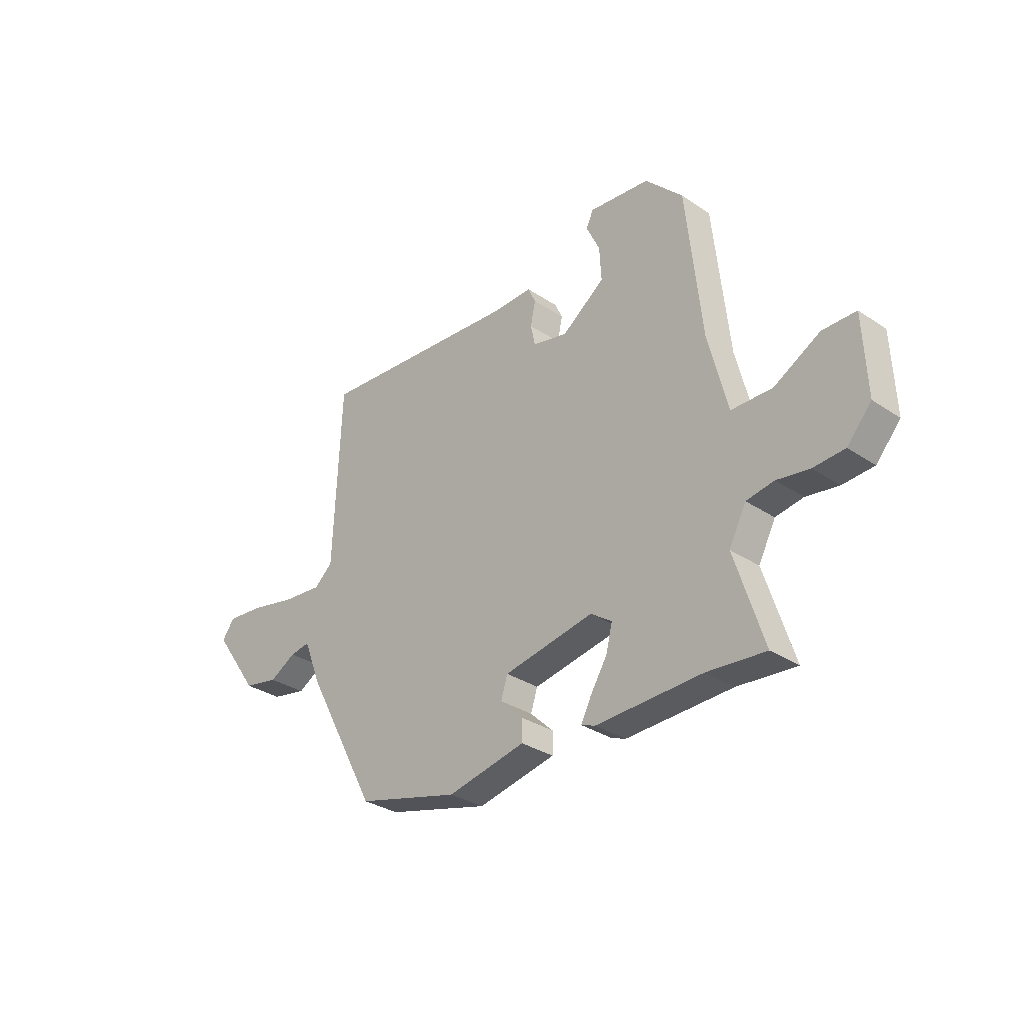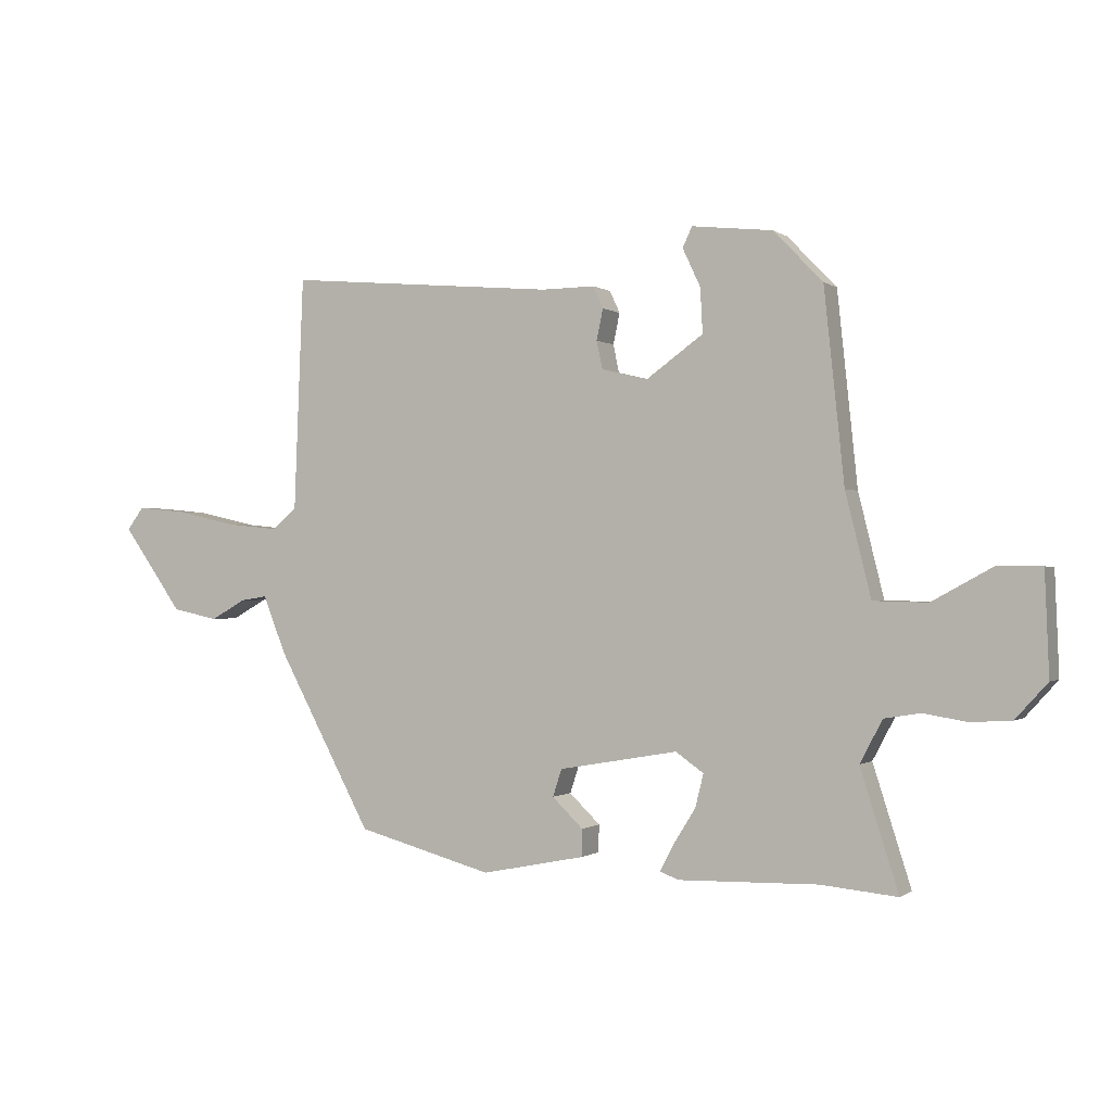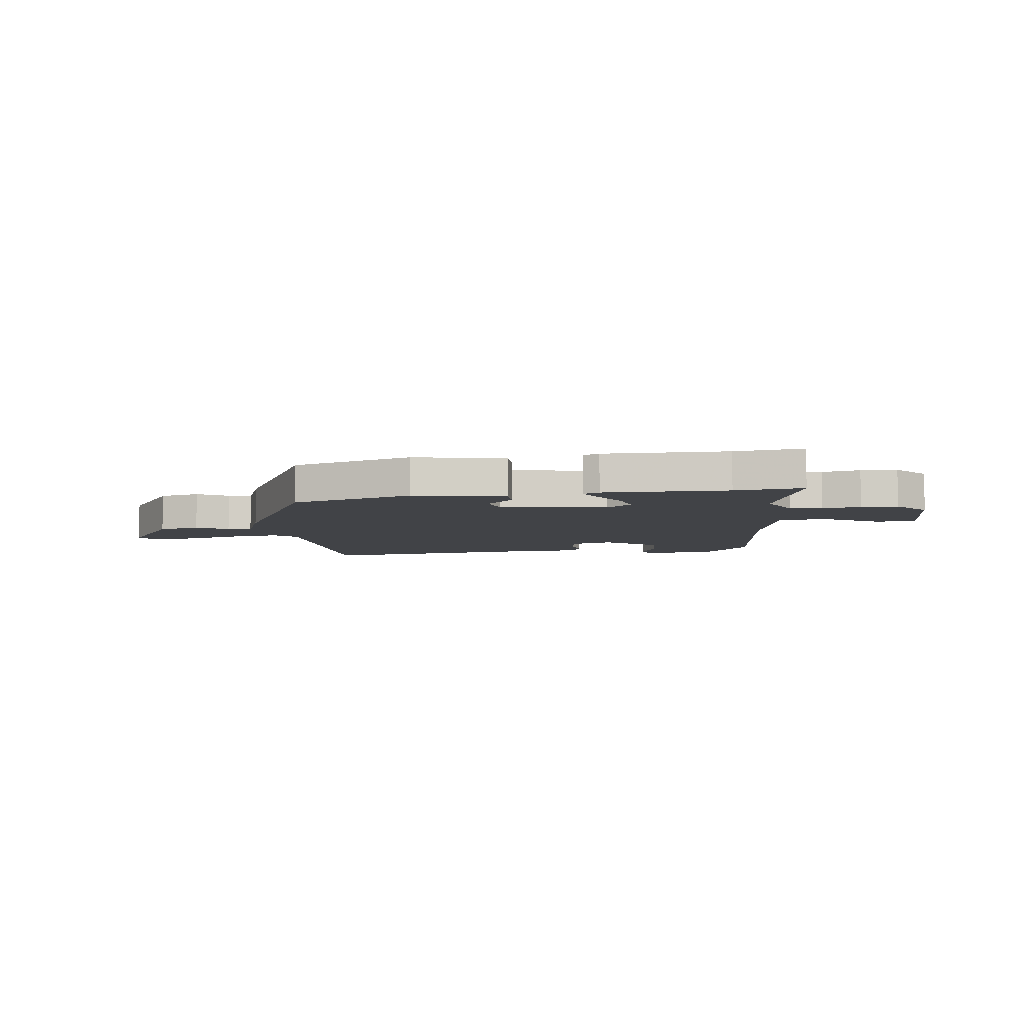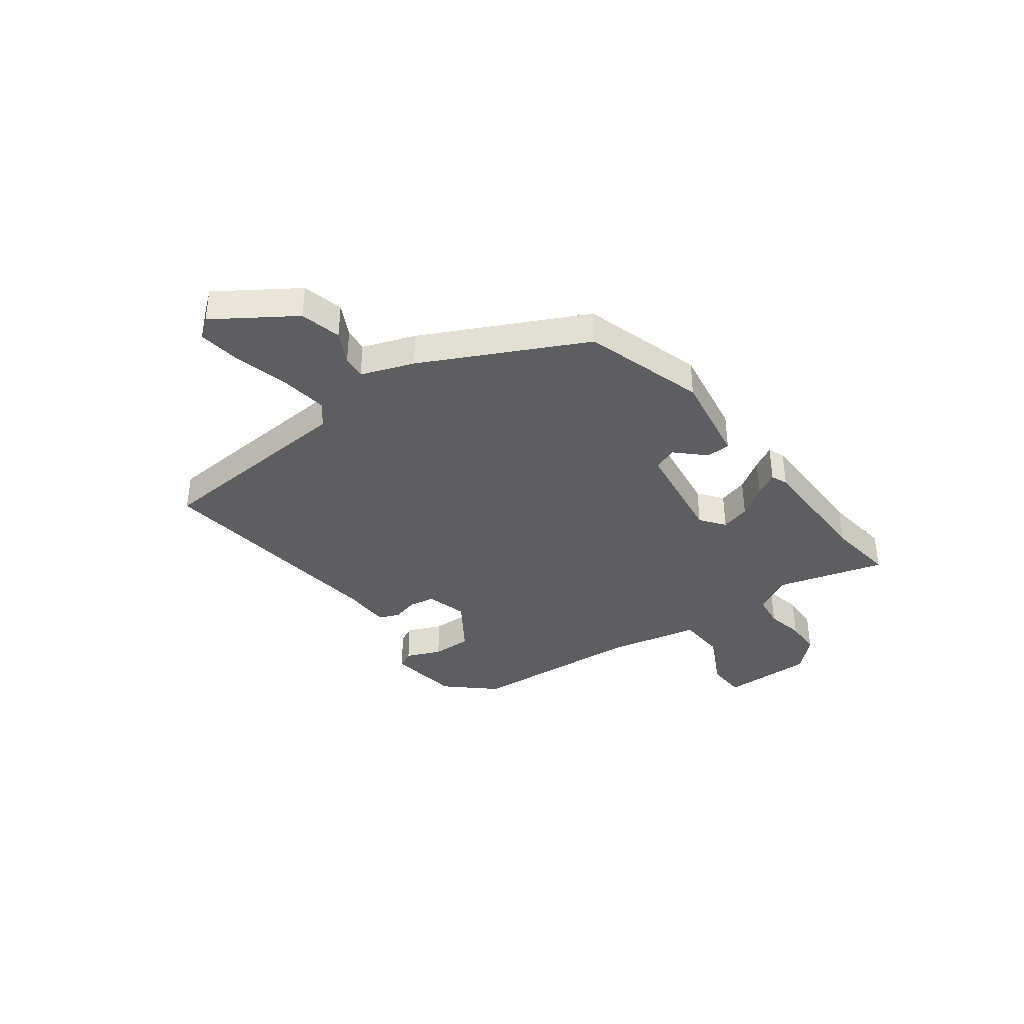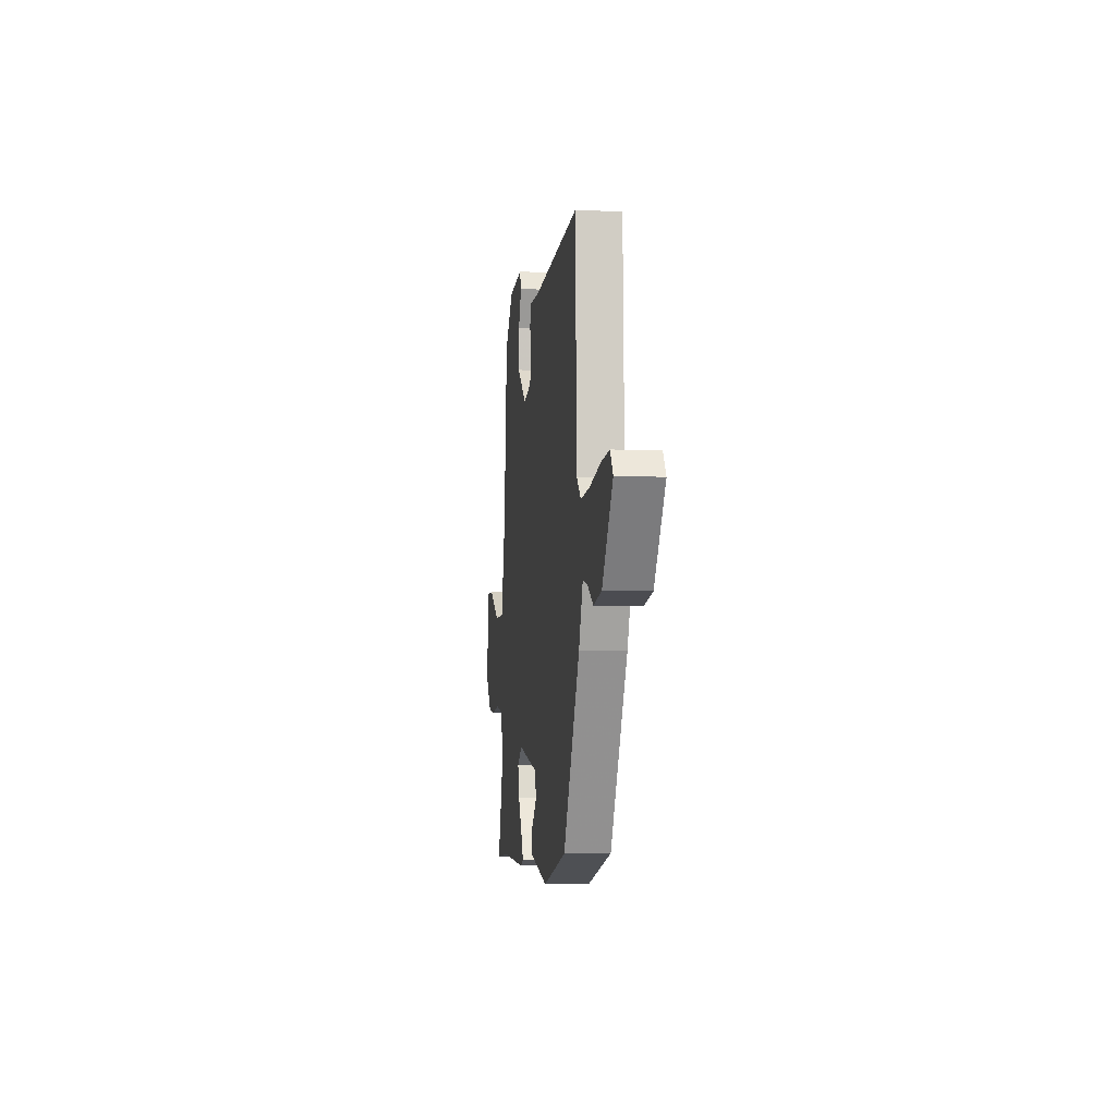
<metadata>
{"format":"obj","ext":"obj","renderer":"f3d","projection":"perspective","resolution":1024,"background":"white","views":[{"elev":-31.8,"azim":-133.2,"up":"+Z"},{"elev":-0.4,"azim":-155.6,"up":"+Z"},{"elev":-7.3,"azim":-172.0,"up":"+Y"},{"elev":-37.6,"azim":128.5,"up":"+Y"},{"elev":-3.9,"azim":82.6,"up":"+Z"}]}
</metadata>
<code>
v -0.476 0.07 -0.498
v -0.605 0.07 -0.51
v -0.541 0.07 -0.309
v -0.579 0.07 -0.237
v -0.64 0.07 -0.227
v -0.712 0.07 -0.239
v -0.781 0.07 -0.235
v -0.835 0.07 -0.175
v -0.828 0.07 -0.003
v -0.754 0.07 -0.002
v -0.652 0.07 -0.058
v -0.561 0.07 -0.056
v -0.518 0.07 0.117
v -0.484 0.07 0.44
v -0.401 0.07 0.526
v -0.265 0.07 0.541
v -0.249 0.07 0.507
v -0.279 0.07 0.443
v -0.283 0.07 0.368
v -0.187 0.07 0.299
v -0.109 0.07 0.318
v -0.099 0.07 0.365
v -0.11 0.07 0.417
v -0.093 0.07 0.454
v -0.003 0.07 0.453
v 0.454 0.07 0.493
v 0.47 0.07 0.099
v 0.511 0.07 0.063
v 0.6 0.07 0.072
v 0.704 0.07 0.095
v 0.786 0.07 0.103
v 0.814 0.07 0.065
v 0.712 0.07 -0.078
v 0.634 0.07 -0.094
v 0.575 0.07 -0.061
v 0.53 0.07 -0.054
v 0.491 0.07 -0.152
v 0.331 0.07 -0.449
v 0.102 0.07 -0.511
v -0.072 0.07 -0.476
v -0.073 0.07 -0.43
v -0.021 0.07 -0.38
v -0.036 0.07 -0.334
v -0.237 0.07 -0.299
v -0.284 0.07 -0.332
v -0.27 0.07 -0.388
v -0.233 0.07 -0.447
v -0.21 0.07 -0.492
v -0.241 0.07 -0.504
v -0.476 0 -0.498
v -0.605 0 -0.51
v -0.541 0 -0.309
v -0.579 0 -0.237
v -0.64 0 -0.227
v -0.712 0 -0.239
v -0.781 0 -0.235
v -0.835 0 -0.175
v -0.828 0 -0.003
v -0.754 0 -0.002
v -0.652 0 -0.058
v -0.561 0 -0.056
v -0.518 0 0.117
v -0.484 0 0.44
v -0.401 0 0.526
v -0.265 0 0.541
v -0.249 0 0.507
v -0.279 0 0.443
v -0.283 0 0.368
v -0.187 0 0.299
v -0.109 0 0.318
v -0.099 0 0.365
v -0.11 0 0.417
v -0.093 0 0.454
v -0.003 0 0.453
v 0.454 0 0.493
v 0.47 0 0.099
v 0.511 0 0.063
v 0.6 0 0.072
v 0.704 0 0.095
v 0.786 0 0.103
v 0.814 0 0.065
v 0.712 0 -0.078
v 0.634 0 -0.094
v 0.575 0 -0.061
v 0.53 0 -0.054
v 0.491 0 -0.152
v 0.331 0 -0.449
v 0.102 0 -0.511
v -0.072 0 -0.476
v -0.073 0 -0.43
v -0.021 0 -0.38
v -0.036 0 -0.334
v -0.237 0 -0.299
v -0.284 0 -0.332
v -0.27 0 -0.388
v -0.233 0 -0.447
v -0.21 0 -0.492
v -0.241 0 -0.504
f 48 49 1
f 47 48 1
f 46 47 1
f 1 2 3
f 46 1 3
f 45 46 3
f 44 45 3 4
f 43 44 4
f 40 41 42
f 39 40 42
f 38 39 42
f 37 38 42
f 36 37 42
f 36 42 43
f 33 34 35
f 32 33 35
f 31 32 35
f 30 31 35
f 29 30 35
f 28 29 35 36
f 36 43 4
f 28 36 4
f 27 28 4
f 22 23 24 25
f 25 26 27
f 22 25 27
f 21 22 27
f 16 17 18
f 15 16 18
f 14 15 18
f 13 14 18
f 12 13 18 19
f 9 10 11
f 8 9 11
f 7 8 11
f 6 7 11
f 5 6 11
f 5 11 12
f 4 5 12
f 27 4 12
f 21 27 12
f 20 21 12
f 12 19 20
f 50 98 97
f 50 97 96
f 50 96 95
f 52 51 50
f 52 50 95
f 52 95 94
f 53 52 94 93
f 53 93 92
f 91 90 89
f 91 89 88
f 91 88 87
f 91 87 86
f 91 86 85
f 92 91 85
f 84 83 82
f 84 82 81
f 84 81 80
f 84 80 79
f 84 79 78
f 85 84 78 77
f 53 92 85
f 53 85 77
f 53 77 76
f 74 73 72 71
f 76 75 74
f 76 74 71
f 76 71 70
f 67 66 65
f 67 65 64
f 67 64 63
f 67 63 62
f 68 67 62 61
f 60 59 58
f 60 58 57
f 60 57 56
f 60 56 55
f 60 55 54
f 61 60 54
f 61 54 53
f 61 53 76
f 61 76 70
f 61 70 69
f 69 68 61
f 1 50 51 2
f 2 51 52 3
f 3 52 53 4
f 4 53 54 5
f 5 54 55 6
f 6 55 56 7
f 7 56 57 8
f 8 57 58 9
f 9 58 59 10
f 10 59 60 11
f 11 60 61 12
f 12 61 62 13
f 13 62 63 14
f 14 63 64 15
f 15 64 65 16
f 16 65 66 17
f 17 66 67 18
f 18 67 68 19
f 19 68 69 20
f 20 69 70 21
f 21 70 71 22
f 22 71 72 23
f 23 72 73 24
f 24 73 74 25
f 25 74 75 26
f 26 75 76 27
f 27 76 77 28
f 28 77 78 29
f 29 78 79 30
f 30 79 80 31
f 31 80 81 32
f 32 81 82 33
f 33 82 83 34
f 34 83 84 35
f 35 84 85 36
f 36 85 86 37
f 37 86 87 38
f 38 87 88 39
f 39 88 89 40
f 40 89 90 41
f 41 90 91 42
f 42 91 92 43
f 43 92 93 44
f 44 93 94 45
f 45 94 95 46
f 46 95 96 47
f 47 96 97 48
f 48 97 98 49
f 49 98 50 1

</code>
